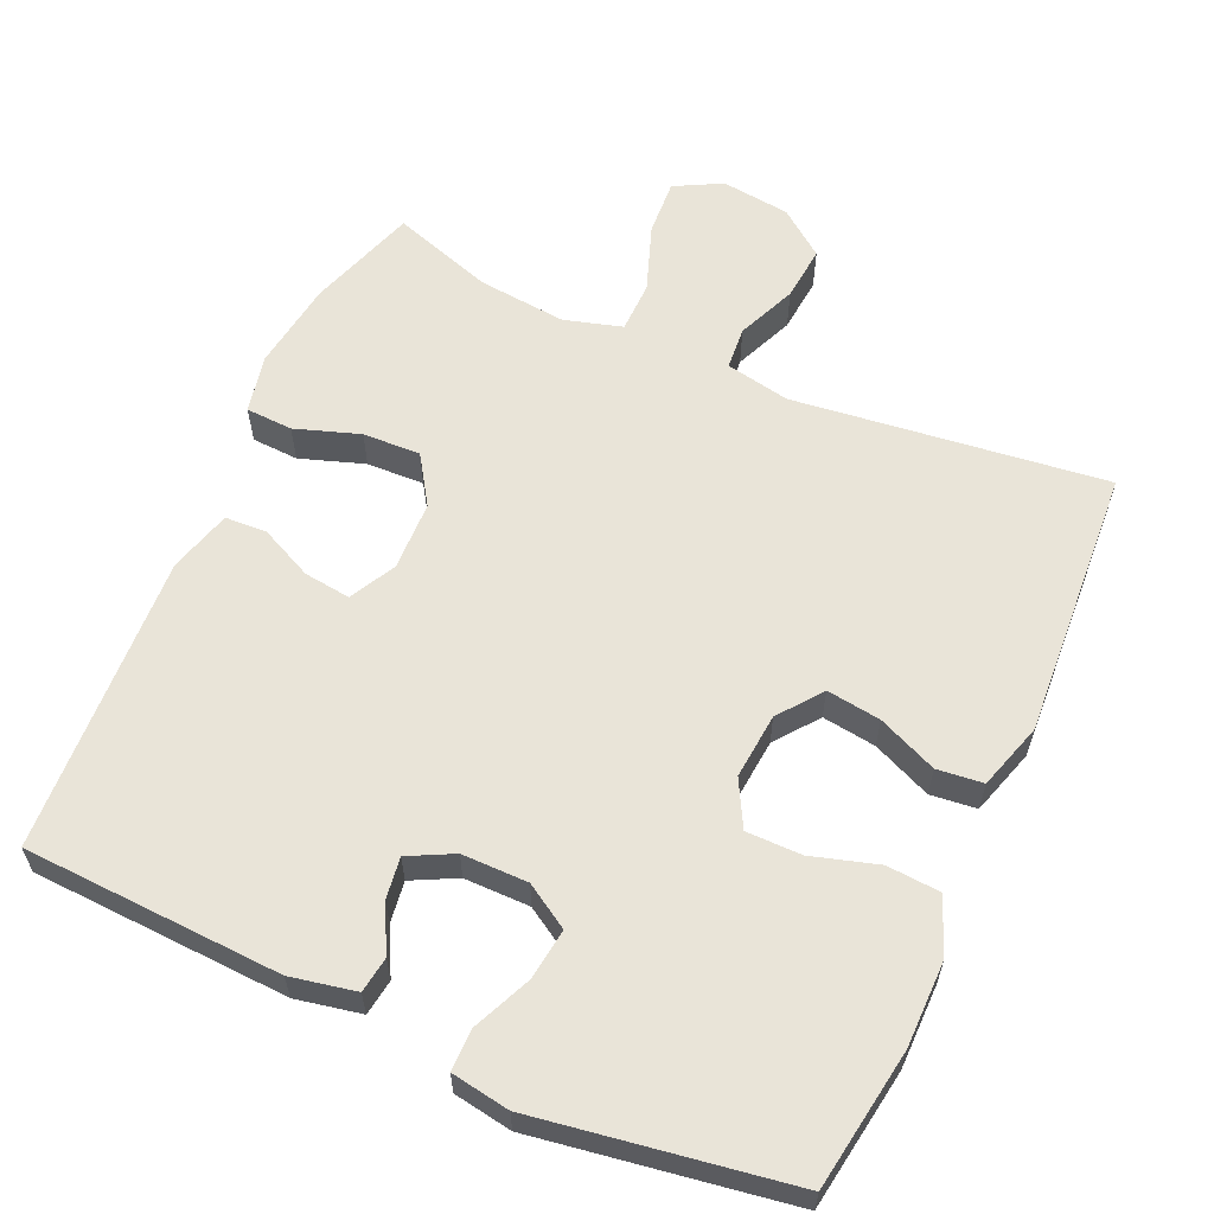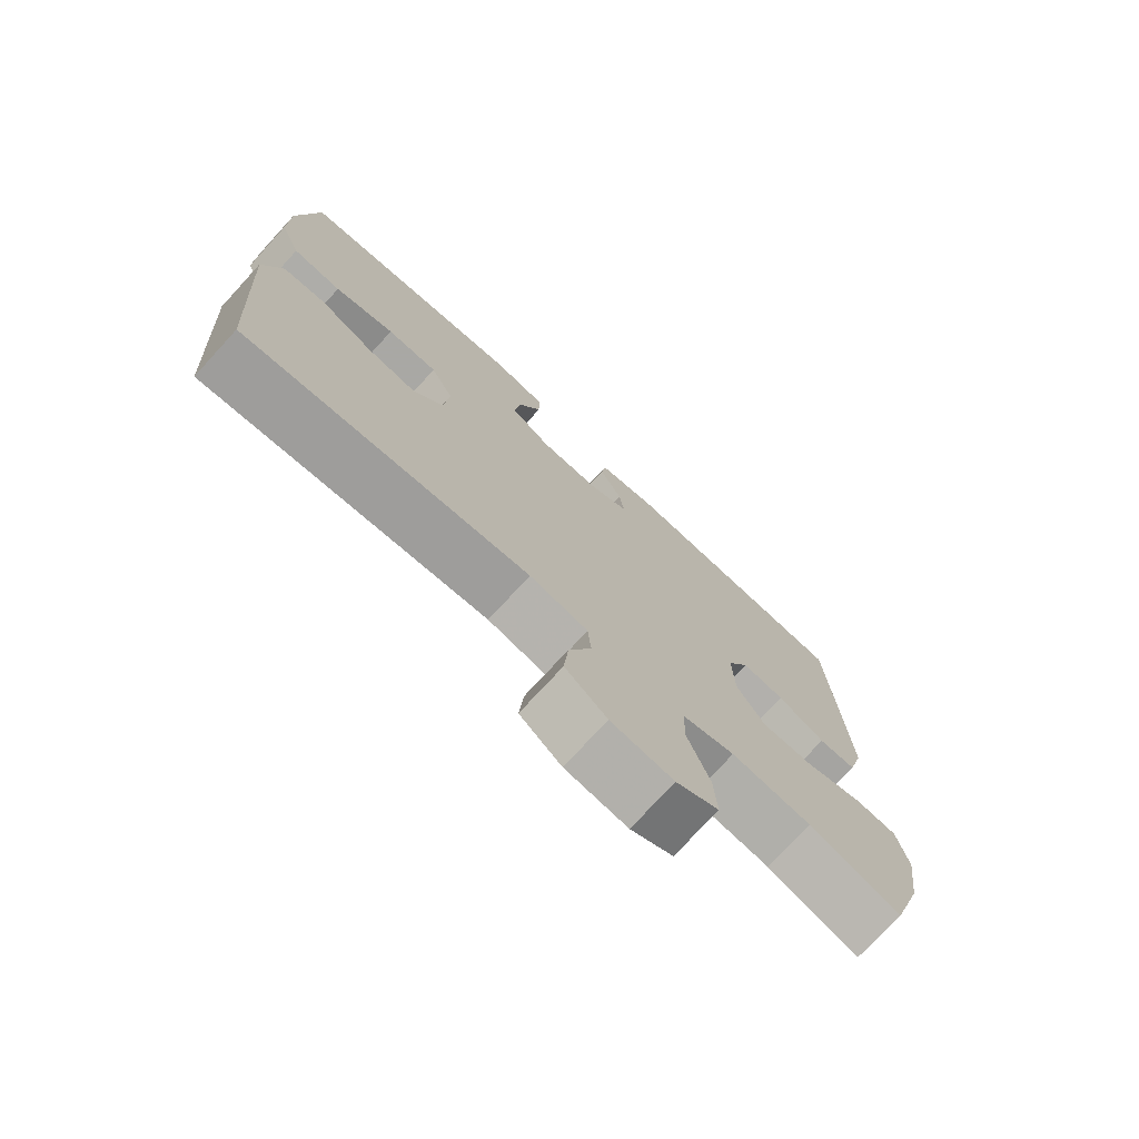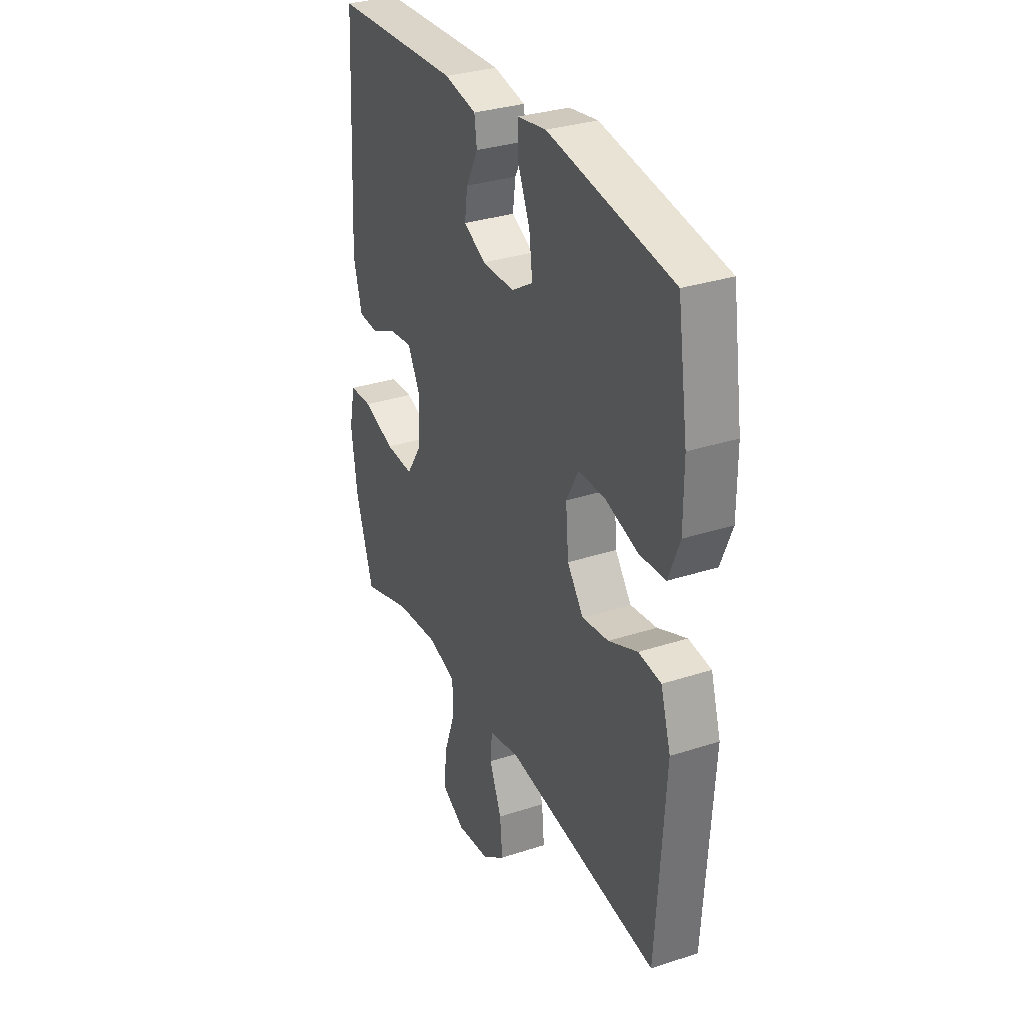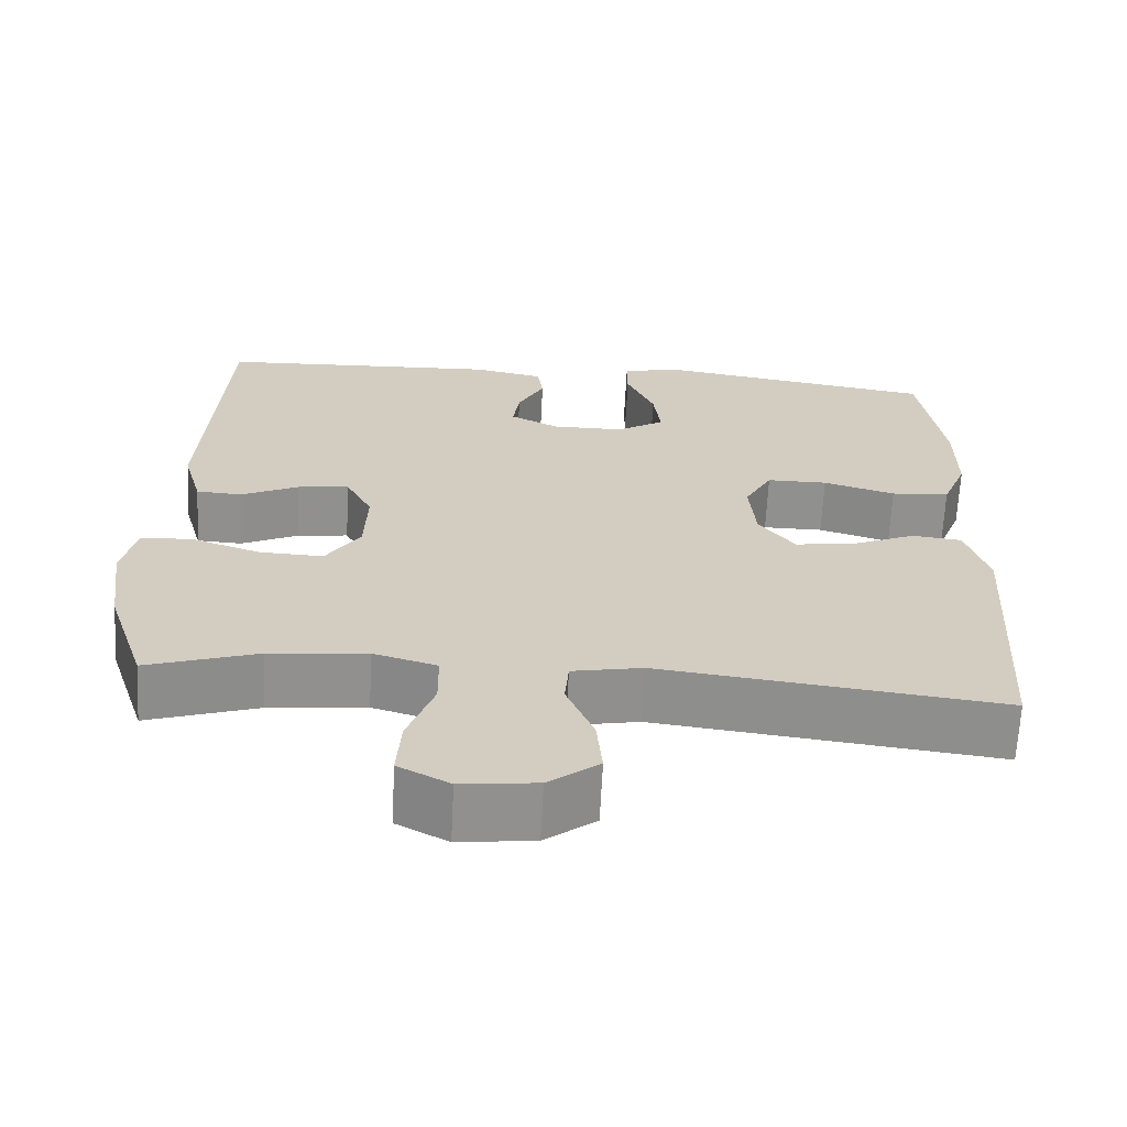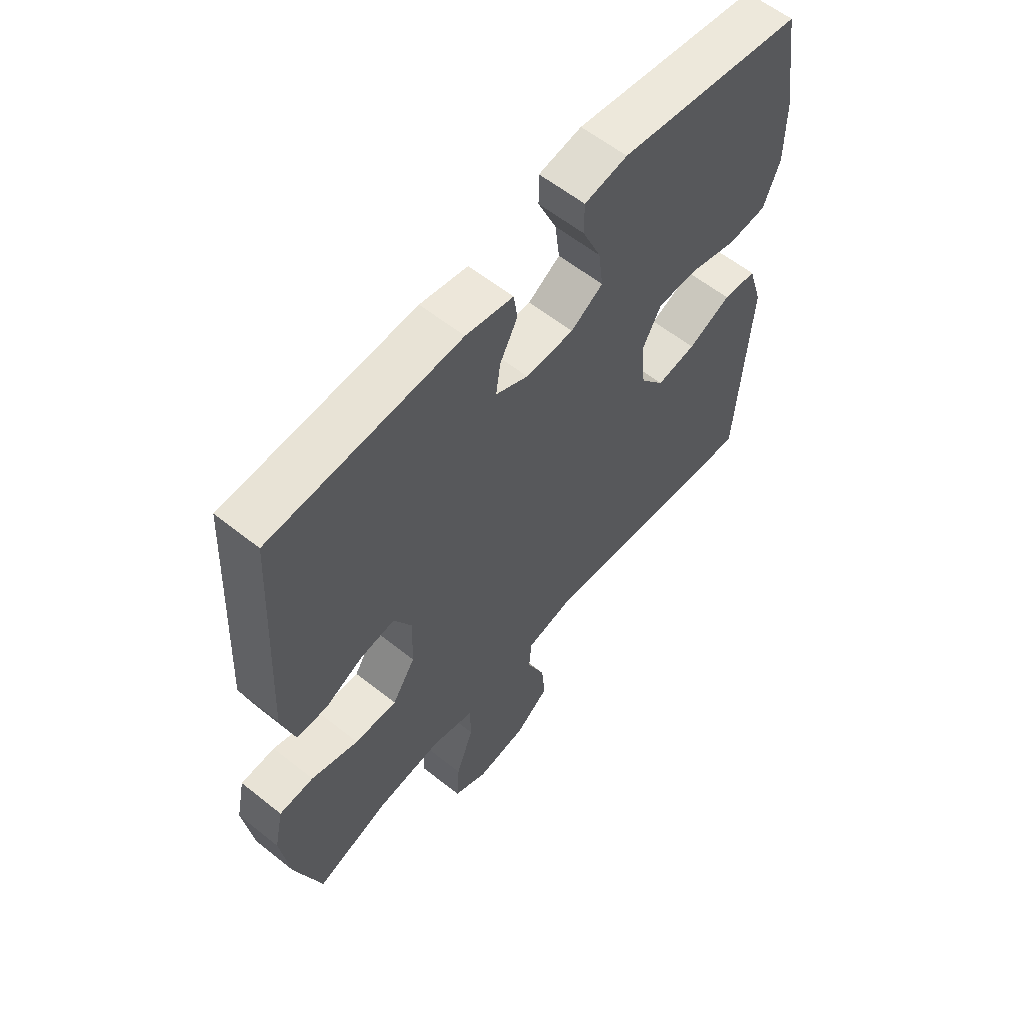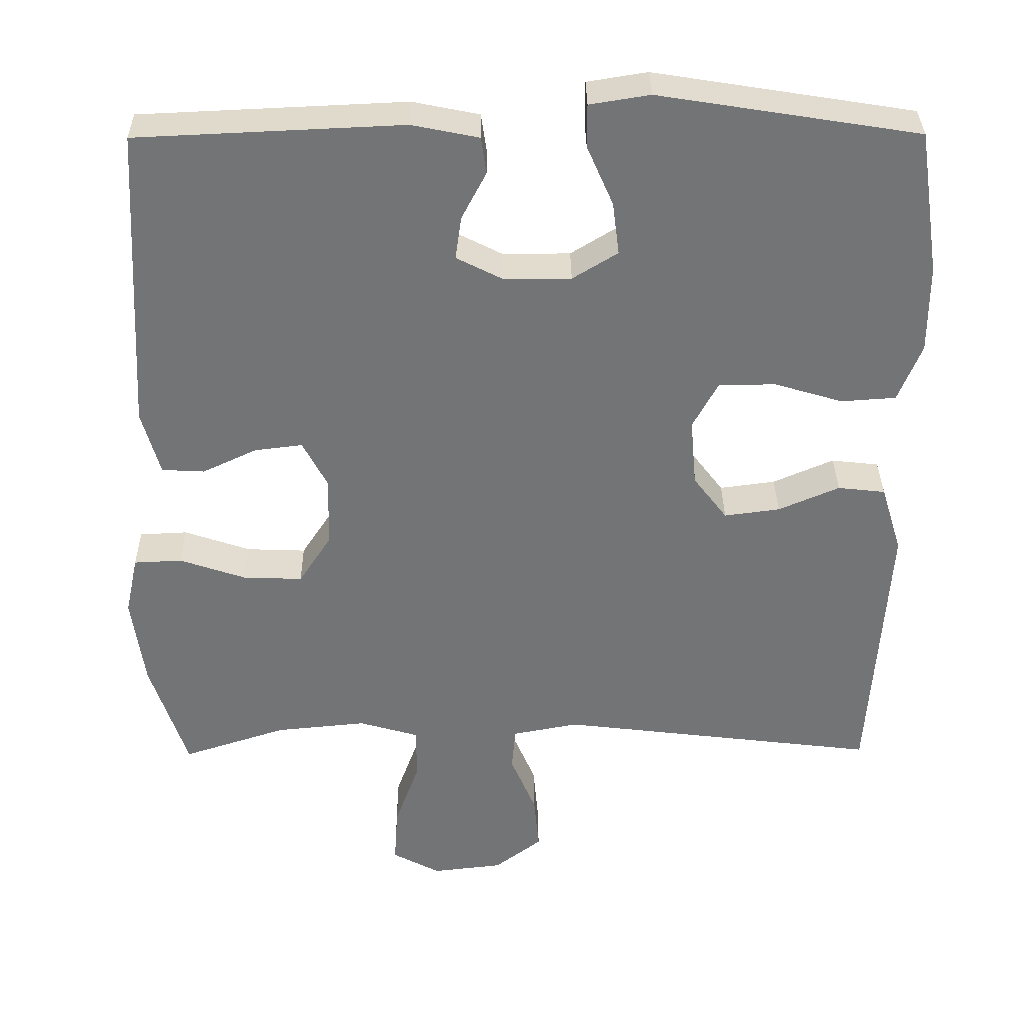
<metadata>
{"format":"obj","ext":"obj","renderer":"f3d","projection":"perspective","resolution":1024,"background":"white","views":[{"elev":60.3,"azim":24.2,"up":"+Y"},{"elev":-75.0,"azim":137.4,"up":"+Z"},{"elev":31.9,"azim":65.4,"up":"+Z"},{"elev":-65.6,"azim":-2.9,"up":"+Z"},{"elev":59.5,"azim":-50.7,"up":"+Z"},{"elev":34.0,"azim":-0.6,"up":"+Z"}]}
</metadata>
<code>
v 0.5 0.07 0.5
v 0.529 0.07 0.308
v 0.529 0.07 0.191
v 0.498 0.07 0.114
v 0.425 0.07 0.109
v 0.335 0.07 0.136
v 0.259 0.07 0.136
v 0.225 0.07 0.073
v 0.233 0.07 -0.017
v 0.278 0.07 -0.076
v 0.352 0.07 -0.066
v 0.433 0.07 -0.031
v 0.496 0.07 -0.038
v 0.524 0.07 -0.129
v 0.5 0.07 -0.5
v 0.074 0.07 -0.448
v -0.014 0.07 -0.465
v -0.019 0.07 -0.523
v 0.015 0.07 -0.604
v 0.022 0.07 -0.679
v -0.041 0.07 -0.727
v -0.135 0.07 -0.738
v -0.199 0.07 -0.704
v -0.194 0.07 -0.627
v -0.161 0.07 -0.536
v -0.162 0.07 -0.466
v -0.241 0.07 -0.443
v -0.362 0.07 -0.455
v -0.5 0.07 -0.5
v -0.549 0.07 -0.351
v -0.566 0.07 -0.229
v -0.549 0.07 -0.15
v -0.485 0.07 -0.147
v -0.397 0.07 -0.177
v -0.318 0.07 -0.18
v -0.275 0.07 -0.114
v -0.272 0.07 -0.019
v -0.305 0.07 0.044
v -0.369 0.07 0.036
v -0.441 0.07 0.002
v -0.498 0.07 0.005
v -0.522 0.07 0.091
v -0.5 0.07 0.5
v -0.147 0.07 0.516
v -0.058 0.07 0.498
v -0.051 0.07 0.449
v -0.084 0.07 0.386
v -0.092 0.07 0.329
v -0.031 0.07 0.298
v 0.059 0.07 0.298
v 0.119 0.07 0.335
v 0.11 0.07 0.405
v 0.075 0.07 0.485
v 0.075 0.07 0.542
v 0.155 0.07 0.555
v 0.5 0 0.5
v 0.529 0 0.308
v 0.529 0 0.191
v 0.498 0 0.114
v 0.425 0 0.109
v 0.335 0 0.136
v 0.259 0 0.136
v 0.225 0 0.073
v 0.233 0 -0.017
v 0.278 0 -0.076
v 0.352 0 -0.066
v 0.433 0 -0.031
v 0.496 0 -0.038
v 0.524 0 -0.129
v 0.5 0 -0.5
v 0.074 0 -0.448
v -0.014 0 -0.465
v -0.019 0 -0.523
v 0.015 0 -0.604
v 0.022 0 -0.679
v -0.041 0 -0.727
v -0.135 0 -0.738
v -0.199 0 -0.704
v -0.194 0 -0.627
v -0.161 0 -0.536
v -0.162 0 -0.466
v -0.241 0 -0.443
v -0.362 0 -0.455
v -0.5 0 -0.5
v -0.549 0 -0.351
v -0.566 0 -0.229
v -0.549 0 -0.15
v -0.485 0 -0.147
v -0.397 0 -0.177
v -0.318 0 -0.18
v -0.275 0 -0.114
v -0.272 0 -0.019
v -0.305 0 0.044
v -0.369 0 0.036
v -0.441 0 0.002
v -0.498 0 0.005
v -0.522 0 0.091
v -0.5 0 0.5
v -0.147 0 0.516
v -0.058 0 0.498
v -0.051 0 0.449
v -0.084 0 0.386
v -0.092 0 0.329
v -0.031 0 0.298
v 0.059 0 0.298
v 0.119 0 0.335
v 0.11 0 0.405
v 0.075 0 0.485
v 0.075 0 0.542
v 0.155 0 0.555
f 4 5 6
f 3 4 6
f 2 3 6
f 1 2 6
f 55 1 6
f 54 55 6
f 53 54 6
f 52 53 6
f 51 52 6 7
f 50 51 7 8
f 49 50 8 9
f 48 49 9 10
f 45 46 47
f 44 45 47
f 43 44 47
f 42 43 47
f 41 42 47
f 40 41 47
f 39 40 47
f 38 39 47 48
f 37 38 48 10
f 32 33 34
f 31 32 34
f 30 31 34
f 29 30 34
f 28 29 34
f 27 28 34 35
f 26 27 35 36
f 23 24 25
f 22 23 25
f 21 22 25
f 20 21 25
f 19 20 25
f 18 19 25
f 17 18 25 26
f 36 37 10
f 26 36 10
f 17 26 10
f 16 17 10
f 14 15 16
f 13 14 16
f 12 13 16
f 11 12 16
f 10 11 16
f 61 60 59
f 61 59 58
f 61 58 57
f 61 57 56
f 61 56 110
f 61 110 109
f 61 109 108
f 61 108 107
f 62 61 107 106
f 63 62 106 105
f 64 63 105 104
f 65 64 104 103
f 102 101 100
f 102 100 99
f 102 99 98
f 102 98 97
f 102 97 96
f 102 96 95
f 102 95 94
f 103 102 94 93
f 65 103 93 92
f 89 88 87
f 89 87 86
f 89 86 85
f 89 85 84
f 89 84 83
f 90 89 83 82
f 91 90 82 81
f 80 79 78
f 80 78 77
f 80 77 76
f 80 76 75
f 80 75 74
f 80 74 73
f 81 80 73 72
f 65 92 91
f 65 91 81
f 65 81 72
f 65 72 71
f 71 70 69
f 71 69 68
f 71 68 67
f 71 67 66
f 71 66 65
f 1 56 57 2
f 2 57 58 3
f 3 58 59 4
f 4 59 60 5
f 5 60 61 6
f 6 61 62 7
f 7 62 63 8
f 8 63 64 9
f 9 64 65 10
f 10 65 66 11
f 11 66 67 12
f 12 67 68 13
f 13 68 69 14
f 14 69 70 15
f 15 70 71 16
f 16 71 72 17
f 17 72 73 18
f 18 73 74 19
f 19 74 75 20
f 20 75 76 21
f 21 76 77 22
f 22 77 78 23
f 23 78 79 24
f 24 79 80 25
f 25 80 81 26
f 26 81 82 27
f 27 82 83 28
f 28 83 84 29
f 29 84 85 30
f 30 85 86 31
f 31 86 87 32
f 32 87 88 33
f 33 88 89 34
f 34 89 90 35
f 35 90 91 36
f 36 91 92 37
f 37 92 93 38
f 38 93 94 39
f 39 94 95 40
f 40 95 96 41
f 41 96 97 42
f 42 97 98 43
f 43 98 99 44
f 44 99 100 45
f 45 100 101 46
f 46 101 102 47
f 47 102 103 48
f 48 103 104 49
f 49 104 105 50
f 50 105 106 51
f 51 106 107 52
f 52 107 108 53
f 53 108 109 54
f 54 109 110 55
f 55 110 56 1

</code>
